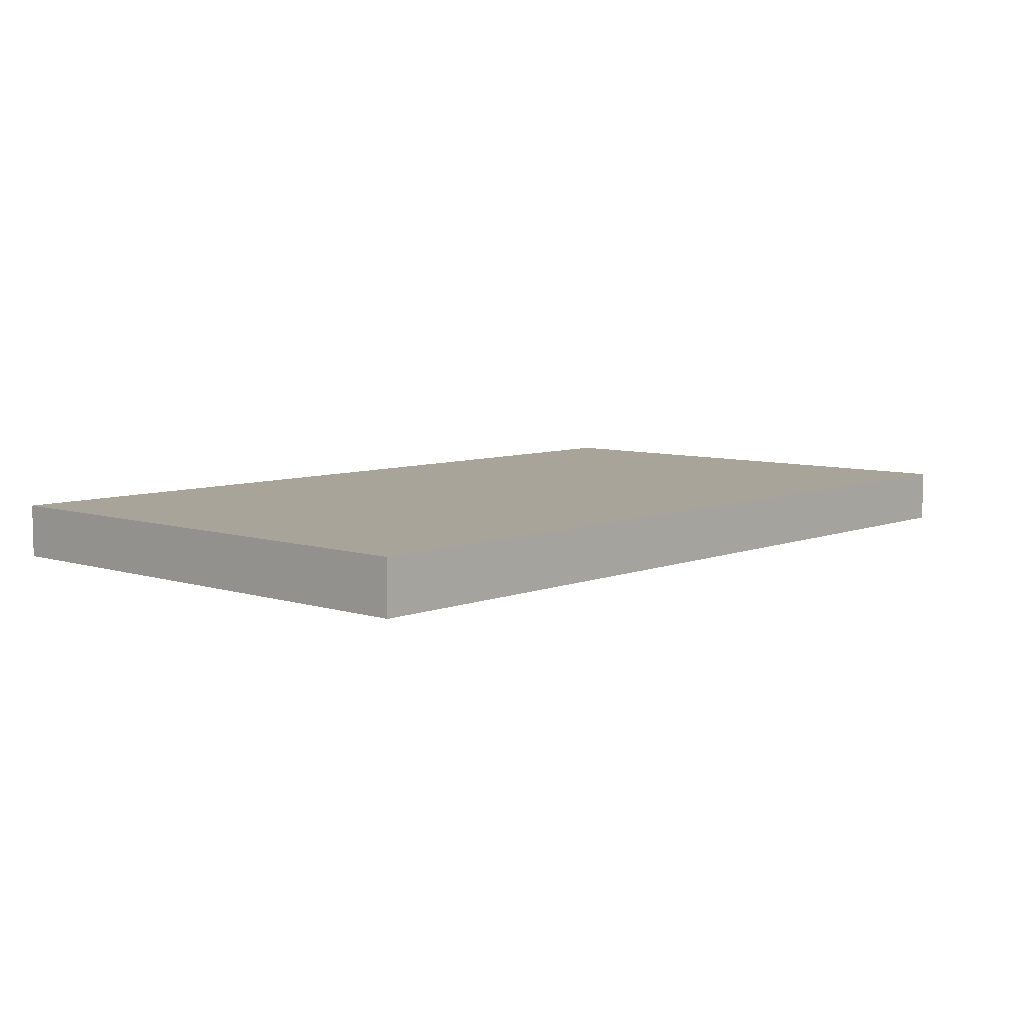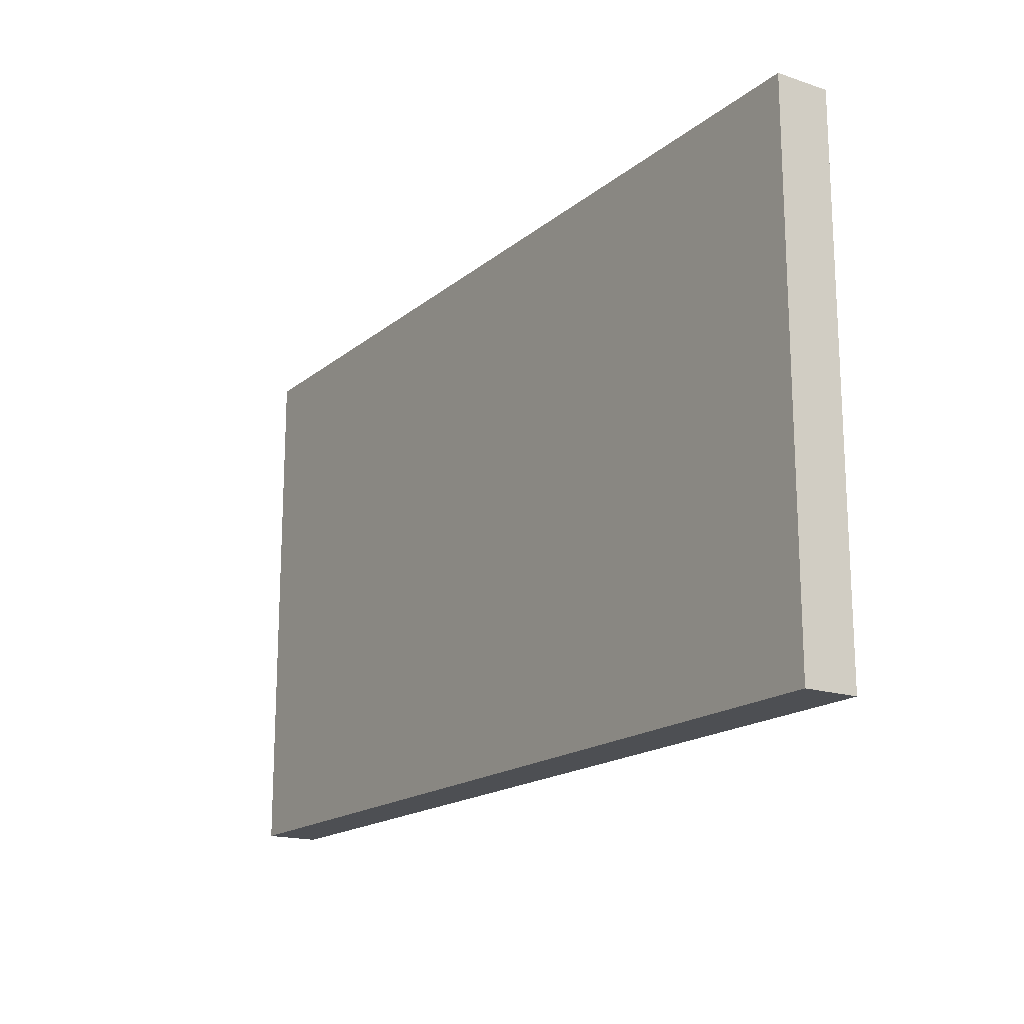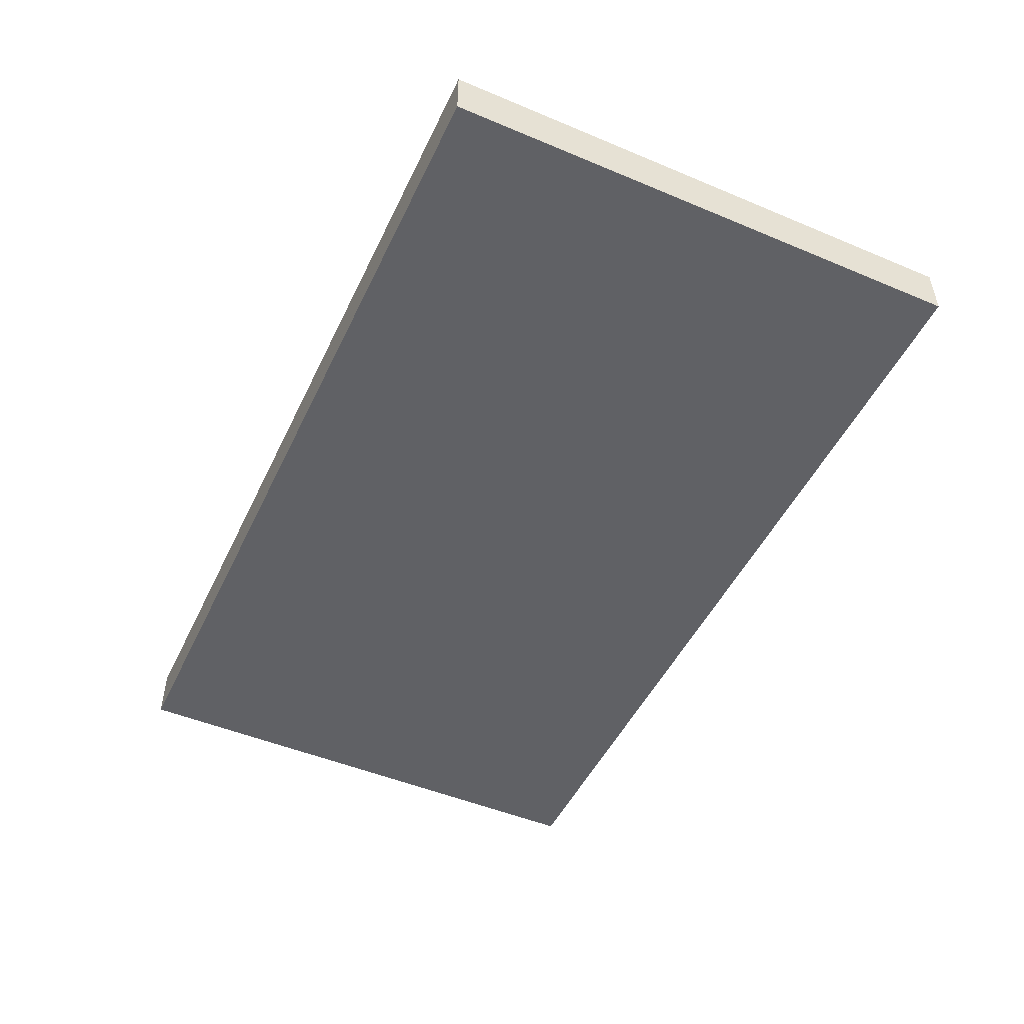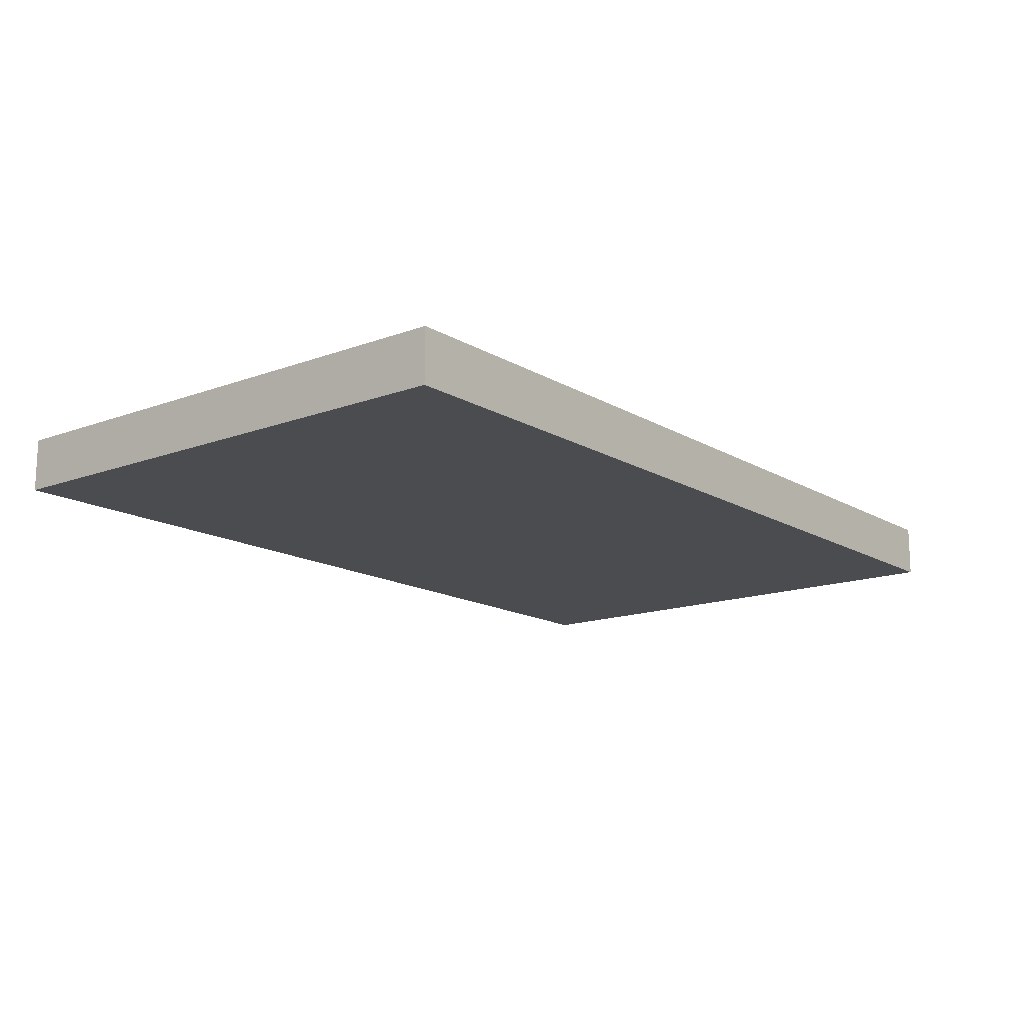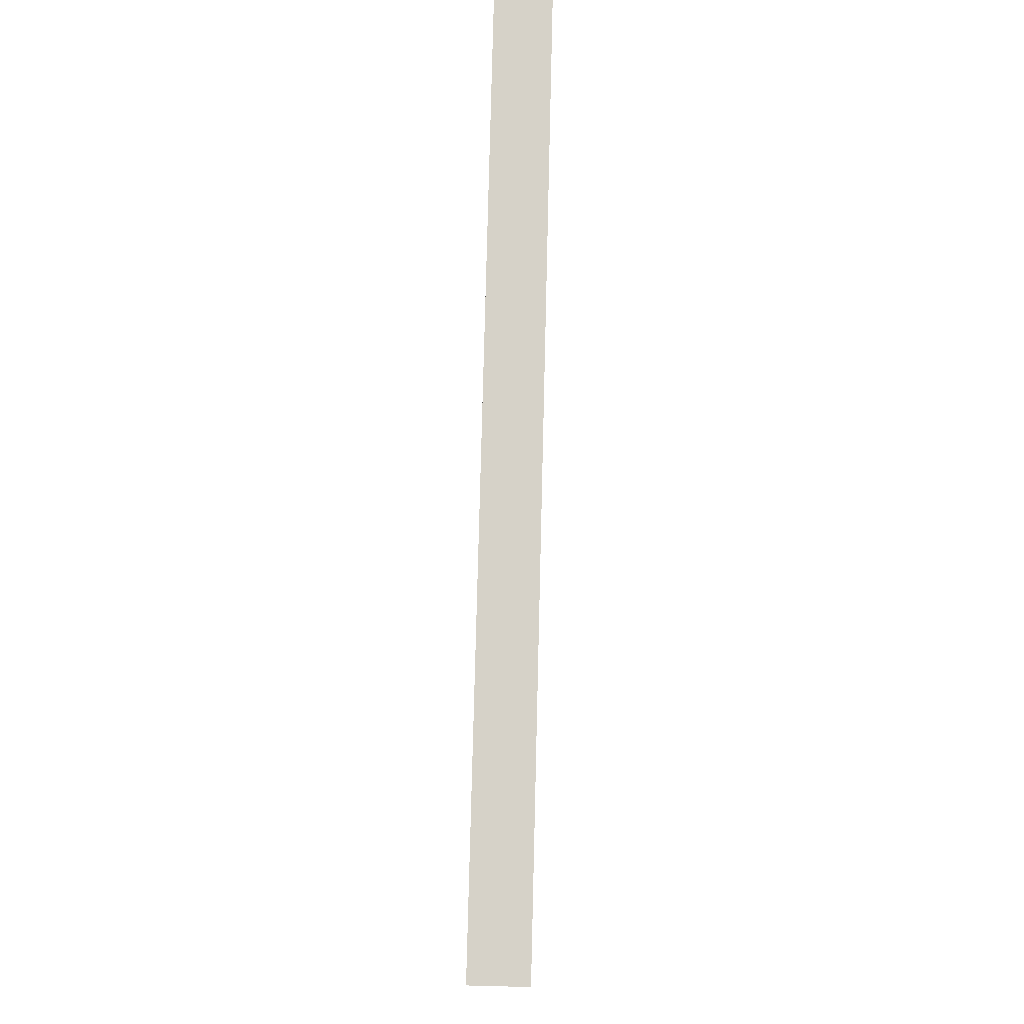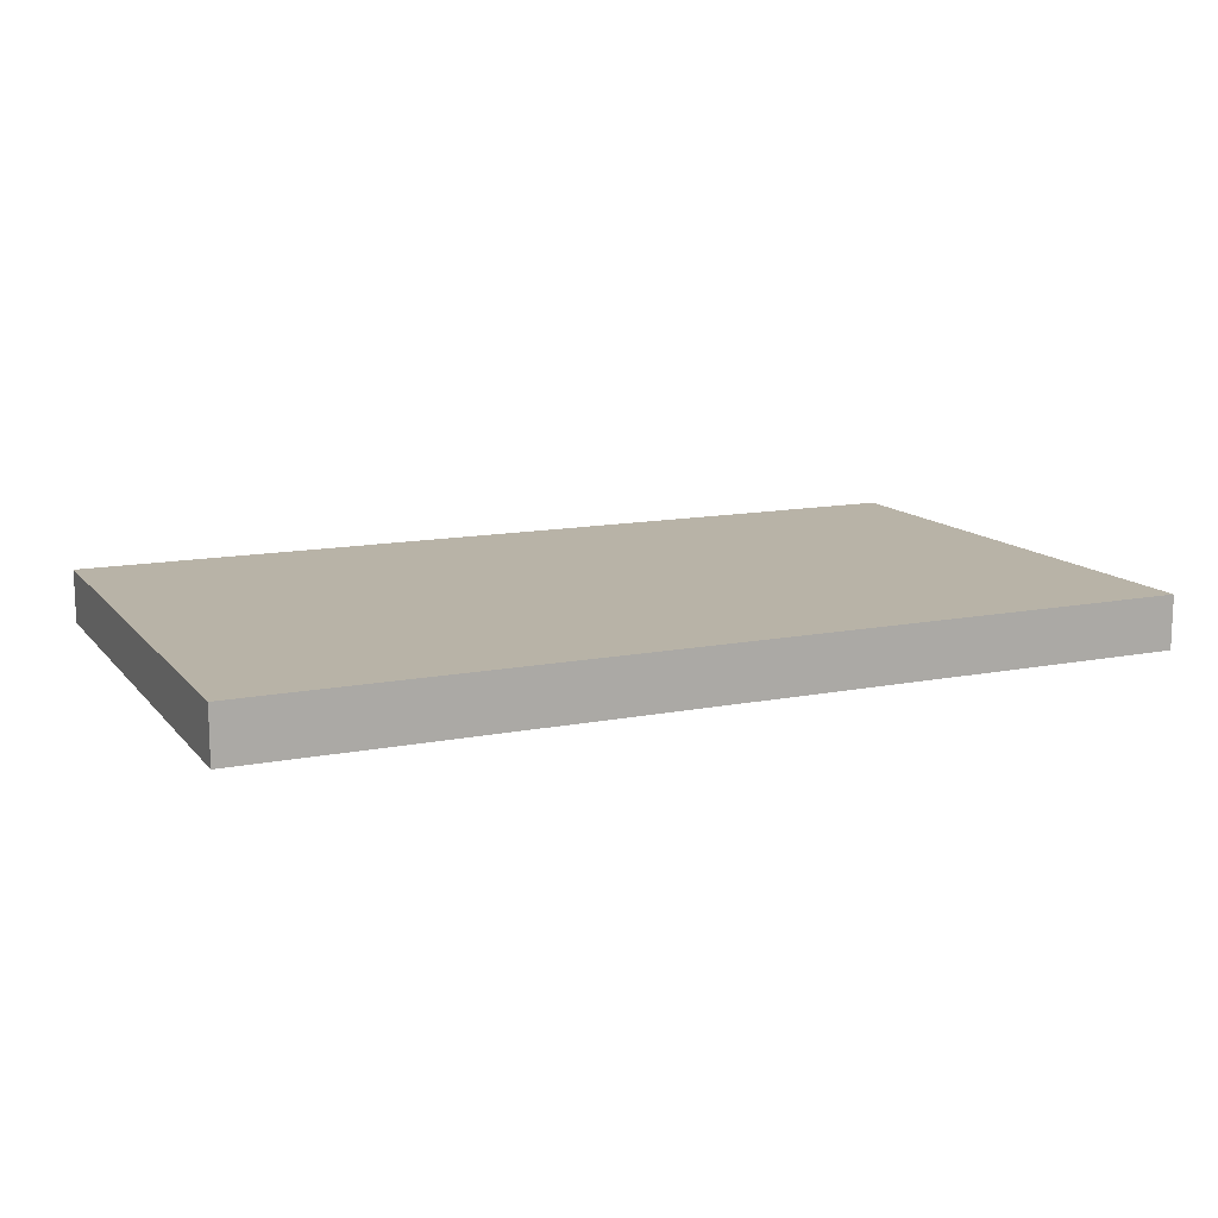
<metadata>
{"format":"obj","ext":"obj","renderer":"f3d","projection":"perspective","resolution":1024,"background":"white","views":[{"elev":7.2,"azim":132.1,"up":"+Z"},{"elev":-17.5,"azim":56.8,"up":"+Y"},{"elev":-49.1,"azim":-114.9,"up":"+Z"},{"elev":-14.9,"azim":-51.4,"up":"+Z"},{"elev":78.2,"azim":-88.6,"up":"+Y"},{"elev":12.9,"azim":-24.4,"up":"+Z"}]}
</metadata>
<code>
o
v -0.8 3.6 -0.8
v -0.8 3.6 -0.9
v -0.8 4.6 -0.8
v -0.8 4.6 -0.9
v 0.9 3.6 -0.8
v 0.9 3.6 -0.9
v 0.9 4.6 -0.8
v 0.9 4.6 -0.9
v -0.8 3.6 -0.8
v -0.8 4.6 -0.8
v -0.5 3.8 -0.8
v -0.5 3.9 -0.8
v -0.5 4.2 -0.8
v -0.5 4.3 -0.8
v -0.4 4.2 -0.8
v -0.4 4.3 -0.8
v 0.5 4.2 -0.8
v 0.5 4.3 -0.8
v 0.6 3.8 -0.8
v 0.6 3.9 -0.8
v 0.6 4.2 -0.8
v 0.6 4.3 -0.8
v 0.9 3.6 -0.8
v 0.9 4.6 -0.8
v -0.8 3.6 -0.9
v -0.8 4.6 -0.9
v -0.5 3.8 -0.9
v -0.5 3.9 -0.9
v -0.5 4.2 -0.9
v -0.5 4.3 -0.9
v -0.4 4.2 -0.9
v -0.4 4.3 -0.9
v 0.5 4.2 -0.9
v 0.5 4.3 -0.9
v 0.6 3.8 -0.9
v 0.6 3.9 -0.9
v 0.6 4.2 -0.9
v 0.6 4.3 -0.9
v 0.9 3.6 -0.9
v 0.9 4.6 -0.9
v -0.8 3.6 -0.8
v 0.9 3.6 -0.8
v -0.8 3.6 -0.9
v 0.9 3.6 -0.9
v -0.8 4.6 -0.8
v 0.9 4.6 -0.8
v -0.8 4.6 -0.9
v 0.9 4.6 -0.9
f 3 2 1
f 4 2 3
f 5 6 7
f 7 6 8
f 11 10 9
f 12 10 11
f 13 10 12
f 14 10 13
f 15 13 12
f 15 14 13
f 16 10 14
f 16 14 15
f 17 15 12
f 17 16 15
f 18 10 16
f 18 16 17
f 19 11 9
f 19 12 11
f 20 17 12
f 20 12 19
f 21 18 17
f 21 17 20
f 22 10 18
f 22 18 21
f 23 21 20
f 23 20 19
f 23 22 21
f 23 19 9
f 24 10 22
f 24 22 23
f 25 26 27
f 27 26 28
f 28 26 29
f 29 26 30
f 28 29 31
f 29 30 31
f 30 26 32
f 31 30 32
f 28 31 33
f 31 32 33
f 32 26 34
f 33 32 34
f 25 27 35
f 27 28 35
f 28 33 36
f 35 28 36
f 33 34 37
f 36 33 37
f 34 26 38
f 37 34 38
f 36 37 39
f 35 36 39
f 37 38 39
f 25 35 39
f 38 26 40
f 39 38 40
f 43 42 41
f 44 42 43
f 45 46 47
f 47 46 48

</code>
